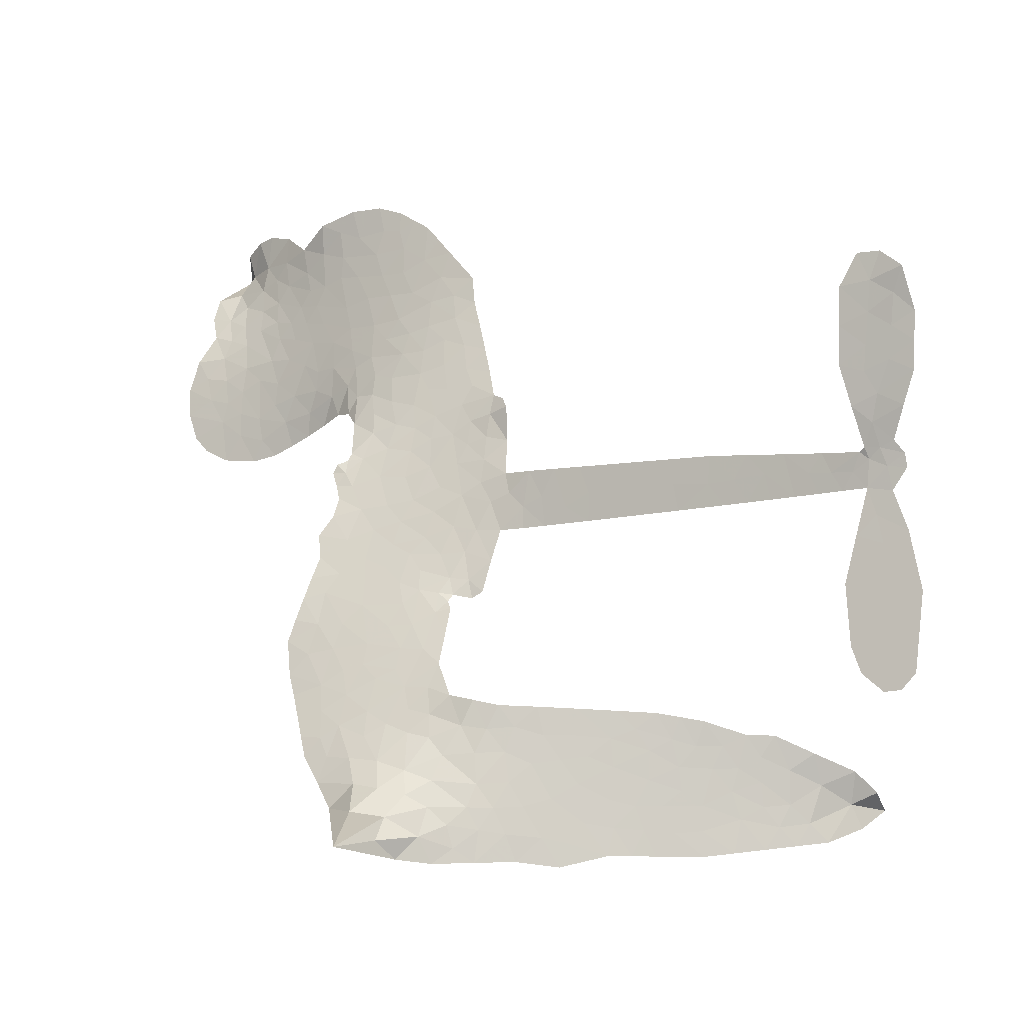
<metadata>
{"format":"obj","ext":"obj","renderer":"f3d","projection":"perspective","resolution":1024,"background":"white","views":[{"elev":-7.1,"azim":19.1,"up":"+Y"}]}
</metadata>
<code>
v -6.904 0.6066 0.2257
v -6.884 0.6824 0.2142
v -6.847 0.7506 0.1893
v -6.872 0.8087 0.1564
v -6.87 0.8648 0.1258
v -6.836 0.9394 0
v -6.795 0.9852 0.102
v -6.75 1.011 0.135
v -6.706 1.019 0.1547
v -6.643 1.004 0.1819
v -6.58 0.96 0.2241
v -6.513 1.01 0.2597
v -6.418 1.034 0.2811
v -6.338 1.033 0.2947
v -6.276 1.012 0.3046
v -6.197 0.965 0.3194
v -6.063 0.8175 0.357
v -6.052 0.7521 0.3705
v -5.966 0.4985 0.4716
v -5.939 0.4876 0.486
v -5.924 0.4645 0.5
v -5.917 0.2992 0.5272
v -5.401 0.3034 0.6118
v -5.05 0.2853 0.6795
v -5.038 0.2937 0.6864
v -5.084 0.4712 0.7179
v -5.077 0.642 0.7338
v -5.037 0.7123 0.7382
v -4.987 0.7132 0.741
v -4.939 0.6757 0.75
v -4.916 0.5799 0.73
v -4.923 0.4529 0.7164
v -4.973 0.3064 0.6913
v -4.951 0.2778 0.6867
v -4.947 0.2468 0.6845
v -4.98 0.1982 0.6806
v -4.947 0.1107 0.6797
v -4.92 -0.01927 0.6797
v -4.938 -0.1953 0.6797
v -4.97 -0.231 0.6797
v -5.008 -0.2344 0.6797
v -5.054 -0.195 0.6797
v -5.077 -0.1367 0.6797
v -5.087 -0.001167 0.6797
v -5.035 0.2062 0.6784
v -5.922 0.1625 0.5463
v -5.957 0.01675 0.5748
v -5.982 0.001557 0.5774
v -6.025 0.01063 0.5876
v -6.033 -0.006031 0.6008
v -6.023 -0.02315 0.6103
v -6.029 -0.1535 0.669
v -5.99 -0.2278 0.7013
v -5.876 -0.2518 0.6935
v -5.538 -0.27 0.5832
v -5.437 -0.2881 0.546
v -5.35 -0.3189 0.5055
v -5.291 -0.3201 0.4795
v -5.128 -0.4002 0.3786
v -5.089 -0.448 0.324
v -5.085 -0.4888 0.25
v -5.12 -0.5291 0.3476
v -5.187 -0.5593 0.4048
v -5.443 -0.5904 0.5381
v -5.642 -0.5882 0.6229
v -5.742 -0.613 0.662
v -5.833 -0.6008 0.6969
v -6 -0.6043 0.7854
v -6.067 -0.5938 0.8353
v -6.143 -0.5632 1
v -6.248 -0.4825 0.7852
v -6.337 -0.3672 0.7241
v -6.407 -0.1729 0.6592
v -6.421 -0.0936 0.64
v -6.37 0.1107 0.5732
v -6.382 0.1664 0.5548
v -6.353 0.2127 0.5366
v -6.348 0.259 0.5138
v -6.375 0.3255 0.488
v -6.366 0.3473 0.4836
v -6.342 0.3569 0.475
v -6.338 0.3768 0.4601
v -6.36 0.4622 0.3966
v -6.392 0.4937 0.3579
v -6.435 0.4982 0.3262
v -6.638 0.4156 0.2586
v -6.702 0.4038 0.2511
v -6.786 0.4116 0.2439
v -6.845 0.4404 0.2394
v -6.877 0.4746 0.2368
v -6.9 0.5373 0.2319
v -5.479 0.1843 0.5994
v -5.029 0.2687 0.682
v -6.304 0.3605 0.4707
v -6.059 0.01521 0.5938
v -6.026 -0.08833 0.6381
v -6.343 0.3249 0.4874
v -5.971 0.451 0.4858
v -5.94 0.08994 0.5622
v -5.257 0.1952 0.6359
v -5.004 0.2919 0.688
v -5.146 0.2007 0.6569
v -5.09 0.2035 0.6682
v -6.362 0.2922 0.4976
v -6.037 0.05105 0.5788
v -5.061 0.3825 0.7066
v -4.99 0.2513 0.6836
v -5.018 0.3463 0.6984
v -5.142 -0.4745 0.3594
v -4.994 -0.1773 0.6797
v -6.292 0.4282 0.4356
v -6.058 -0.03165 0.6142
v -6.319 0.2897 0.5014
v -6.801 0.514 0.2382
v -6.714 0.9372 0.1552
v -6.406 0.5704 0.3324
v -5.921 0.3821 0.5019
v -5.992 0.04554 0.574
v -5.225 0.2944 0.6416
v -5.138 0.2898 0.6585
v -6.112 0.07173 0.5787
v -6.053 0.4823 0.4567
v -6.284 0.2287 0.5268
v -6.32 0.5349 0.378
v -6.006 0.1131 0.5604
v -5.067 0.2428 0.6737
v -6.143 -0.00906 0.6088
v -5.116 0.2455 0.6633
v -5.168 0.2477 0.6528
v -6.307 0.153 0.5563
v -5.322 -0.4246 0.4835
v -5.061 0.1025 0.6798
v -5.011 0.6509 0.7367
v -4.948 0.3796 0.7065
v -4.929 -0.1073 0.6797
v -6.771 0.8322 0.1614
v -5.201 0.198 0.6462
v -5.321 -0.3679 0.4878
v -5.015 0.1463 0.6796
v -5.422 -0.3942 0.5314
v -5.209 -0.3601 0.436
v -5.263 -0.3974 0.4558
v -6.344 0.912 0.2996
v -6.015 -0.4799 0.7746
v -6.838 0.5755 0.2303
v -6.689 0.5141 0.2508
v -6.775 0.9266 0.111
v -6.177 0.3724 0.4757
v -6.131 -0.1162 0.6496
v -5.081 0.5566 0.7265
v -5.004 0.4069 0.709
v -6.816 0.798 0.1686
v -6.748 0.7191 0.2103
v -6.763 0.7748 0.189
v -6.657 0.7741 0.2197
v -6.71 0.8112 0.1922
v -5.315 -0.5748 0.4788
v -5.199 -0.4313 0.4135
v -6.324 0.9718 0.2993
v -6.174 0.7659 0.3529
v -6.025 -0.5442 0.8021
v -6.679 0.457 0.2536
v -6.536 0.4568 0.2803
v -6.745 0.4744 0.2454
v -6.243 0.3843 0.4638
v -6.074 -0.1188 0.6517
v -6.107 -0.2064 0.6851
v -6.708 0.7567 0.2092
v -6.661 0.6678 0.2398
v -6.629 0.8712 0.2106
v -6.723 0.8739 0.1665
v -6.397 0.9631 0.2852
v -6.263 0.9182 0.3145
v -6.111 0.7761 0.3597
v -5.917 -0.6023 0.7377
v -6.092 -0.5008 0.8371
v -6.249 0.3119 0.4939
v -6.189 0.4931 0.4282
v -6.659 0.8274 0.2071
v -6.579 0.8038 0.2406
v -6.13 0.8911 0.3381
v -6.304 0.4821 0.4059
v -5.973 -0.5194 0.7629
v -5.918 -0.4285 0.7213
v -6.232 0.4462 0.4387
v -6.151 0.8283 0.3449
v -6.009 0.6251 0.4135
v -6.256 0.51 0.4069
v -6.202 0.8803 0.329
v -6.243 0.6351 0.3697
v -6.125 0.6602 0.3864
v -6.267 0.5743 0.3811
v -6.102 0.7163 0.3747
v -6.183 0.5766 0.4007
v -6.338 0.6373 0.3427
v -6.031 0.6885 0.3907
v -6.319 0.5879 0.3617
v -6.068 0.6404 0.4009
v -6.117 0.5934 0.408
v -6.054 0.5773 0.4239
v -6.101 0.5291 0.4322
v -5.987 0.5618 0.4395
v -6.124 0.4592 0.4521
v -6.03 0.5302 0.4445
v -6.369 0.5372 0.3566
v -6.107 0.02383 0.5947
v -6.158 0.04254 0.5908
v -6.188 0.1371 0.5591
v -6.243 -0.01025 0.6117
v -4.96 0.6201 0.7369
v -5.017 0.5828 0.7299
v -5.025 0.5115 0.722
v -6.745 0.5904 0.2361
v -6.745 0.5324 0.2418
v -6.047 0.3326 0.5029
v -6.812 0.6878 0.211
v -6.511 0.571 0.2908
v -6.047 -0.2098 0.6893
v -6.083 -0.3126 0.7251
v -6.036 -0.2712 0.7096
v -6.089 -0.2583 0.705
v -6.191 -0.263 0.7037
v -6.139 -0.2916 0.7171
v -5.996 -0.364 0.7315
v -6.216 -0.3692 0.7473
v -6.031 -0.3241 0.7248
v -6.075 -0.3978 0.7615
v -5.959 -0.2972 0.71
v -6.189 -0.3195 0.7274
v -6.372 -0.27 0.6901
v -6.144 -0.3764 0.7569
v -6.643 0.9369 0.1933
v -6.675 0.8953 0.1846
v -6.456 0.9843 0.2717
v -6.511 0.9364 0.2538
v -6.446 0.9174 0.2745
v -6.502 0.8478 0.2617
v -6.236 0.9886 0.3118
v -6.277 0.9649 0.3078
v -6.094 -0.5513 0.8842
v -6.17 -0.4895 0.8518
v -6.59 0.7178 0.2505
v -6.163 0.928 0.3281
v -6.295 0.7976 0.3236
v -6.243 0.1755 0.5464
v -6.253 0.1042 0.5721
v -6.152 0.2466 0.5222
v -6.218 0.2365 0.5242
v -6.177 0.1941 0.5395
v -6.108 0.151 0.5533
v -6.303 -0.1134 0.6463
v -5.031 0.456 0.7155
v -4.976 0.4786 0.7185
v -4.92 0.5164 0.7232
v -4.968 0.5507 0.7269
v -6.789 0.5637 0.2347
v -6.797 0.6264 0.2253
v -6.739 0.6549 0.2266
v -5.977 0.3376 0.5093
v -6.068 0.4069 0.4783
v -6.798 0.737 0.1974
v -6.458 0.5496 0.3121
v -6.458 0.626 0.3038
v -6.486 0.4774 0.2987
v -6.608 0.4996 0.2655
v -6.531 0.5155 0.2851
v -6.581 0.5649 0.2703
v -6.553 0.6431 0.2714
v -6.063 -0.4525 0.7878
v -6.013 -0.4207 0.7543
v -6.126 -0.4378 0.7952
v -6.19 -0.4281 0.7847
v -5.926 -0.3588 0.7124
v -5.706 -0.2601 0.6428
v -5.901 -0.3052 0.7002
v -5.86 -0.357 0.6932
v -5.791 -0.2557 0.6703
v -5.85 -0.4246 0.6962
v -5.881 -0.4815 0.7136
v -5.741 -0.3746 0.6548
v -5.841 -0.3004 0.6848
v -5.935 -0.4803 0.7373
v -5.854 -0.54 0.7058
v -5.803 -0.3833 0.6767
v -5.777 -0.3199 0.666
v -5.78 -0.5476 0.6752
v -5.717 -0.3194 0.6458
v -5.76 -0.461 0.6647
v -5.631 -0.3901 0.6146
v -5.819 -0.4784 0.6883
v -5.622 -0.2649 0.6131
v -5.684 -0.3668 0.6342
v -5.704 -0.4284 0.6426
v -5.634 -0.3269 0.6166
v -5.691 -0.5154 0.6397
v -5.553 -0.3542 0.5857
v -5.933 -0.2396 0.7027
v -6.564 0.8934 0.2353
v -6.608 0.7641 0.2374
v -6.641 0.7248 0.2343
v -6.557 0.757 0.2548
v -6.526 0.8 0.2592
v -6.53 0.7008 0.2708
v -6.429 0.7814 0.2913
v -6.501 0.749 0.2734
v -6.464 0.6931 0.2928
v -6.401 0.6643 0.3173
v -6.384 0.6165 0.3315
v -6.338 0.7231 0.3253
v -6.412 0.7236 0.3044
v -6.261 0.8531 0.3226
v -6.323 0.8532 0.3098
v -6.231 0.7963 0.337
v -6.398 0.8595 0.291
v -6.363 0.798 0.3071
v -6.265 0.7303 0.3424
v -6.2 0.08164 0.5786
v -6.247 0.0471 0.5919
v -6.395 0.008808 0.6113
v -6.313 0.06875 0.5866
v -6.382 0.05981 0.5936
v -6.342 0.02286 0.6036
v -6.35 -0.05306 0.628
v -6.142 0.1129 0.5663
v -6.066 0.1092 0.5645
v -6.04 0.1759 0.5454
v -6.365 -0.1246 0.6483
v -6.259 -0.2945 0.7103
v -6.854 0.6342 0.2217
v -5.976 0.3944 0.4951
v -6.126 0.4007 0.472
v -6.175 0.4319 0.4535
v -6.119 0.3288 0.4968
v -6.023 0.4381 0.4769
v -6.587 0.4362 0.2675
v -6.508 0.6209 0.2876
v -6.605 0.6639 0.2543
v -6.637 0.604 0.2533
v -6.694 0.618 0.2406
v -5.725 -0.5595 0.6543
v -5.639 -0.4634 0.6182
v -6.551 0.8452 0.2449
v -6.451 0.8643 0.2761
v -6.297 0.6806 0.3446
v -6.287 -0.05364 0.6271
v -6.217 -0.1028 0.6437
v -6.408 -0.04236 0.6271
v -5.982 0.1658 0.5475
v -5.95 0.2322 0.5353
v -6.094 0.2139 0.5342
v -6.027 0.252 0.5264
v -6.025 0.3791 0.4925
v -6.182 0.3063 0.4999
v -6.641 0.5465 0.2572
v -5.629 -0.5261 0.6153
v -5.542 -0.5892 0.5793
v -5.529 -0.4784 0.5739
v -5.592 -0.5886 0.6006
v -5.567 -0.5312 0.5895
v -5.502 -0.538 0.5625
v -5.585 -0.4779 0.5968
v -5.557 -0.4192 0.5858
v -5.444 -0.4763 0.538
v -5.493 -0.3906 0.561
v -5.455 -0.3445 0.5482
v -5.4 -0.3437 0.525
v -5.487 -0.279 0.5649
v -5.701 0.1734 0.5668
v -5.659 0.3013 0.5732
v -5.98 0.2809 0.5228
v -6.086 0.2755 0.5162
v -5.445 -0.5334 0.5385
v -5.366 -0.5074 0.5021
v -5.379 -0.5826 0.5102
v -5.263 -0.4746 0.4493
v -5.506 -0.3286 0.569
v -5.811 0.1679 0.5522
v -5.318 -0.4796 0.4787
v -5.251 -0.5671 0.4437
v -5.286 -0.5247 0.4618
v -5.225 -0.5166 0.4252
v -5.788 0.3002 0.5547
v -5.904 0.2508 0.5374
v -5.852 0.2997 0.5441
v -5.007 -0.1001 0.6797
v -4.964 -0.05924 0.6797
v -5 0.02396 0.6797
v -5.082 -0.06894 0.6797
v -5.025 -0.03819 0.6797
v -6.811 0.8778 0.1157
v -6.111 -0.05992 0.6274
v -6.172 -0.06163 0.6288
v -6.182 0.6372 0.3826
v -6.175 0.7013 0.3671
v -6.154 0.5326 0.4213
v -6.292 -0.4248 0.7518
v -6.277 -0.3666 0.7348
v -5.582 -0.3055 0.5978
v -6.32 -0.1992 0.6725
v -6.251 -0.2229 0.685
v -6.182 -0.186 0.6748
v -6.269 -0.1644 0.6639
v -6.136 -0.1658 0.6685
v -6.22 -0.1526 0.6614
v -5.487 -0.4442 0.5572
v -5.383 -0.4453 0.5116
v -5.369 -0.3935 0.5075
v -5.819 0.2377 0.5506
v -5.867 0.1652 0.5468
v -5.758 0.2094 0.5592
v -5.723 0.3008 0.564
v -5.59 0.1788 0.5828
v -5.699 0.2393 0.5674
v -5.645 0.1761 0.5747
v -5.53 0.3023 0.5922
v -5.621 0.2421 0.5786
v -5.552 0.2366 0.5888
v -5.594 0.3018 0.5826
v -5.534 0.1815 0.591
v -4.934 0.04572 0.6797
v -5.002 0.08483 0.6797
v -5.074 0.05068 0.6797
v -6.229 0.6885 0.3594
v -6.389 -0.2215 0.6737
v -6.31 -0.2602 0.6931
v -6.354 -0.3186 0.7075
v -6.303 -0.3221 0.7149
v -5.866 0.2165 0.545
v -5.313 0.2989 0.6259
v -5.271 0.2544 0.6334
v -5.368 0.1897 0.6169
v -5.312 0.1925 0.6262
v -5.343 0.2454 0.6213
v -5.406 0.2403 0.6111
v -5.465 0.3029 0.6019
v -5.49 0.2456 0.5981
v -5.909 -0.5301 0.7309
v -5.959 -0.5708 0.7601
f 112 206 391
f 186 160 174
f 75 130 76
f 203 122 201
f 105 121 206
f 45 107 93
f 51 50 112
f 123 78 77
f 89 88 114
f 125 118 99
f 1 91 145
f 162 164 87
f 25 108 106
f 43 42 110
f 80 79 97
f 126 93 24
f 58 138 142
f 179 299 180
f 128 129 102
f 105 125 325
f 52 166 167
f 143 159 172
f 240 176 70
f 142 138 131
f 176 240 161
f 223 231 219
f 59 158 109
f 95 112 50
f 117 21 98
f 113 94 97
f 97 104 113
f 104 78 113
f 349 383 22
f 166 112 391
f 105 95 49
f 74 73 327
f 51 112 96
f 82 94 111
f 107 34 101
f 52 218 53
f 323 345 322
f 203 260 122
f 90 89 114
f 167 221 218
f 145 256 257
f 91 90 114
f 298 232 170
f 98 19 334
f 282 183 437
f 77 76 130
f 4 3 152
f 152 5 4
f 56 365 366
f 45 126 103
f 115 9 8
f 8 7 147
f 45 139 36
f 106 151 252
f 147 7 6
f 381 158 375
f 114 145 91
f 246 208 245
f 136 154 156
f 10 9 115
f 19 122 334
f 205 83 124
f 17 174 18
f 84 205 116
f 165 111 94
f 182 83 111
f 162 146 164
f 239 15 159
f 206 207 127
f 129 137 102
f 236 234 235
f 350 250 326
f 172 159 14
f 180 302 342
f 126 45 93
f 322 318 320
f 239 238 15
f 211 150 212
f 5 152 390
f 136 152 154
f 25 93 101
f 31 30 210
f 107 45 36
f 124 192 197
f 161 183 144
f 119 430 137
f 120 119 129
f 296 364 376
f 359 361 355
f 287 274 285
f 363 373 406
f 276 285 281
f 50 49 95
f 53 218 220
f 275 54 297
f 49 48 118
f 126 128 103
f 274 287 294
f 58 57 138
f 78 123 113
f 407 406 131
f 118 105 49
f 375 158 142
f 68 161 69
f 61 109 62
f 421 139 132
f 109 60 59
f 166 52 96
f 423 394 160
f 60 109 61
f 348 349 351
f 85 84 116
f 141 58 142
f 162 87 86
f 43 110 385
f 134 32 151
f 386 385 135
f 110 42 41
f 110 135 385
f 102 103 128
f 57 366 407
f 40 110 41
f 40 39 110
f 421 387 420
f 119 137 129
f 141 158 59
f 37 36 139
f 105 206 95
f 47 118 48
f 94 81 97
f 95 206 112
f 430 433 432
f 432 100 430
f 413 416 369
f 82 81 94
f 177 165 94
f 98 20 19
f 98 21 20
f 97 79 104
f 63 62 109
f 108 151 106
f 117 330 259
f 210 133 211
f 93 107 101
f 83 82 111
f 259 22 117
f 348 99 46
f 47 99 118
f 24 93 25
f 132 139 45
f 35 34 107
f 126 24 128
f 101 34 33
f 118 125 105
f 130 123 77
f 115 8 147
f 128 24 120
f 108 101 33
f 27 133 28
f 108 33 134
f 255 253 254
f 185 111 165
f 28 133 29
f 133 30 29
f 129 128 120
f 110 39 135
f 159 15 14
f 145 114 256
f 193 160 394
f 101 108 25
f 389 388 385
f 36 35 107
f 168 154 153
f 81 80 97
f 372 373 363
f 151 108 134
f 214 114 164
f 145 257 329
f 163 265 335
f 179 233 171
f 390 6 5
f 147 390 171
f 113 123 177
f 177 123 248
f 209 346 392
f 397 396 225
f 261 154 152
f 27 150 211
f 253 252 151
f 152 136 390
f 3 2 216
f 168 169 300
f 261 152 3
f 168 156 154
f 261 153 154
f 234 236 172
f 179 156 155
f 147 171 115
f 64 374 372
f 375 380 381
f 141 142 158
f 142 131 375
f 172 14 13
f 143 173 239
f 308 205 197
f 196 198 187
f 283 175 67
f 161 144 176
f 264 266 163
f 214 146 213
f 85 262 264
f 262 85 116
f 114 88 164
f 87 164 88
f 177 94 113
f 332 148 331
f 112 166 96
f 166 149 403
f 346 209 345
f 223 219 221
f 169 168 153
f 155 156 168
f 265 162 86
f 162 265 146
f 179 180 170
f 11 10 232
f 136 156 171
f 171 156 179
f 12 234 13
f 172 13 234
f 173 311 189
f 189 311 313
f 16 173 189
f 200 198 199
f 288 280 284
f 183 282 144
f 270 184 224
f 70 176 241
f 245 248 123
f 148 165 177
f 188 194 192
f 188 182 185
f 179 155 299
f 179 170 233
f 299 300 242
f 301 302 180
f 188 192 124
f 17 181 186
f 83 182 124
f 438 161 68
f 437 283 279
f 288 290 286
f 220 226 228
f 332 165 148
f 188 185 178
f 17 186 174
f 189 186 181
f 174 193 18
f 185 182 111
f 202 187 200
f 182 188 124
f 16 189 243
f 311 173 312
f 189 313 186
f 194 190 192
f 18 193 196
f 194 188 178
f 190 195 197
f 160 193 174
f 198 196 193
f 122 204 201
f 393 194 199
f 160 313 316
f 304 314 343
f 190 197 192
f 198 193 191
f 197 195 308
f 199 191 393
f 198 191 199
f 395 194 178
f 198 200 187
f 201 200 199
f 204 19 202
f 395 199 194
f 201 395 203
f 332 178 185
f 204 202 200
f 260 331 333
f 201 204 200
f 19 204 122
f 83 205 84
f 197 205 124
f 207 206 121
f 206 127 391
f 324 317 207
f 130 320 246
f 250 350 249
f 123 130 245
f 127 207 209
f 207 121 324
f 30 133 210
f 133 27 211
f 150 26 212
f 210 211 255
f 252 212 26
f 253 255 212
f 146 354 339
f 258 153 216
f 146 214 164
f 256 214 213
f 353 247 333
f 348 46 349
f 2 1 329
f 216 257 258
f 307 263 308
f 354 267 338
f 52 167 218
f 221 220 218
f 221 167 223
f 269 270 227
f 219 226 220
f 53 220 228
f 167 222 223
f 219 220 221
f 402 400 404
f 328 225 229
f 222 229 223
f 269 227 271
f 226 227 224
f 224 273 228
f 397 72 396
f 71 70 241
f 227 226 219
f 226 224 228
f 223 229 231
f 144 269 176
f 273 224 184
f 297 53 228
f 399 251 327
f 231 229 225
f 400 402 399
f 426 427 425
f 71 241 272
f 219 231 227
f 10 115 232
f 233 115 171
f 170 232 233
f 115 233 232
f 11 235 12
f 234 12 235
f 11 232 298
f 236 143 172
f 235 11 298
f 235 237 343
f 299 301 180
f 237 302 304
f 143 239 159
f 173 16 238
f 173 238 239
f 70 69 240
f 161 240 69
f 176 269 271
f 271 231 272
f 338 268 337
f 262 263 217
f 314 312 143
f 189 181 243
f 316 313 244
f 246 245 130
f 249 248 245
f 319 322 321
f 318 207 317
f 250 249 208
f 215 260 333
f 249 245 208
f 248 247 353
f 250 208 324
f 247 248 249
f 325 250 324
f 325 326 250
f 230 399 424
f 400 222 401
f 106 252 26
f 253 151 32
f 255 254 31
f 212 252 253
f 210 255 31
f 253 32 254
f 212 255 211
f 214 256 114
f 257 256 213
f 257 213 258
f 216 2 329
f 339 258 213
f 169 153 258
f 330 117 98
f 326 351 350
f 331 260 203
f 259 330 352
f 3 216 261
f 153 261 216
f 263 262 116
f 266 264 262
f 310 304 305
f 301 242 303
f 265 266 267
f 266 262 217
f 267 266 217
f 265 163 266
f 268 267 217
f 268 338 267
f 263 336 217
f 268 303 337
f 270 269 144
f 227 231 271
f 270 144 282
f 227 270 224
f 272 231 225
f 176 271 241
f 272 225 396
f 241 271 272
f 184 278 276
f 228 273 275
f 276 284 285
f 285 274 277
f 273 276 275
f 284 276 278
f 184 276 273
f 54 275 281
f 175 283 437
f 276 281 275
f 279 184 282
f 278 184 279
f 437 279 282
f 290 288 284
f 376 398 296
f 277 54 281
f 282 184 270
f 438 183 161
f 66 286 67
f 67 286 283
f 279 290 278
f 284 280 285
f 285 280 287
f 277 281 285
f 340 65 295
f 278 290 284
f 292 287 280
f 294 287 292
f 340 286 66
f 341 293 295
f 292 280 293
f 358 359 355
f 279 283 290
f 286 290 283
f 293 280 288
f 291 294 398
f 294 292 289
f 295 293 288
f 289 292 293
f 294 289 296
f 294 291 274
f 340 288 286
f 293 341 289
f 361 362 341
f 365 376 364
f 342 170 180
f 275 297 228
f 237 235 298
f 300 299 155
f 301 299 242
f 168 300 155
f 337 300 169
f 242 337 303
f 342 302 237
f 305 301 303
f 311 312 244
f 336 303 268
f 307 310 306
f 301 305 302
f 305 303 306
f 303 336 306
f 304 302 305
f 307 306 263
f 305 306 310
f 308 263 116
f 307 195 309
f 308 116 205
f 195 307 308
f 309 344 316
f 309 244 315
f 307 309 310
f 315 310 309
f 312 173 143
f 313 311 244
f 314 143 236
f 315 312 314
f 244 309 316
f 186 313 160
f 343 314 236
f 315 314 304
f 315 304 310
f 244 312 315
f 344 309 195
f 393 394 423
f 208 246 317
f 318 317 246
f 75 320 130
f 207 318 209
f 323 251 345
f 320 318 246
f 320 321 322
f 322 319 323
f 320 75 321
f 318 322 209
f 347 74 323
f 327 323 74
f 317 324 208
f 325 324 121
f 105 325 121
f 326 325 125
f 348 326 125
f 350 247 249
f 230 425 399
f 323 327 251
f 427 397 328
f 73 399 327
f 145 329 1
f 216 329 257
f 334 330 98
f 215 352 260
f 332 331 203
f 331 148 333
f 178 332 203
f 332 185 165
f 353 333 148
f 371 247 350
f 122 260 334
f 334 260 352
f 336 263 306
f 265 86 335
f 268 217 336
f 300 337 242
f 337 169 338
f 169 258 339
f 265 354 146
f 146 339 213
f 169 339 338
f 65 340 66
f 288 340 295
f 65 355 295
f 341 295 355
f 237 298 342
f 170 342 298
f 235 343 236
f 304 343 237
f 195 190 344
f 423 344 190
f 346 345 251
f 322 345 209
f 399 425 400
f 391 392 149
f 99 348 125
f 323 319 347
f 413 410 368
f 259 370 22
f 215 351 370
f 326 348 351
f 371 333 247
f 370 351 349
f 371 215 333
f 259 352 215
f 334 352 330
f 148 177 353
f 248 353 177
f 267 354 265
f 339 354 338
f 360 363 357
f 289 341 362
f 357 359 360
f 358 356 359
f 364 140 365
f 360 359 356
f 355 65 358
f 361 359 357
f 356 64 360
f 364 405 140
f 361 357 362
f 355 361 341
f 357 363 405
f 289 362 296
f 360 64 372
f 374 157 373
f 296 362 364
f 362 357 405
f 366 365 140
f 398 376 55
f 366 140 407
f 56 366 57
f 417 415 418
f 365 56 367
f 428 384 383
f 22 370 349
f 215 370 259
f 350 351 371
f 215 371 351
f 373 157 380
f 363 360 372
f 378 375 131
f 373 378 406
f 372 374 373
f 381 380 379
f 365 367 376
f 55 376 367
f 377 410 408
f 46 383 349
f 406 378 131
f 373 380 378
f 63 381 379
f 380 375 378
f 157 379 380
f 63 109 381
f 158 381 109
f 408 382 384
f 22 383 384
f 386 135 38
f 377 408 428
f 428 46 409
f 385 386 389
f 387 386 38
f 389 44 388
f 421 420 37
f 422 44 387
f 386 387 389
f 43 385 388
f 44 389 387
f 171 390 136
f 6 390 147
f 392 391 127
f 166 391 149
f 209 392 127
f 149 392 346
f 394 393 191
f 190 194 393
f 193 394 191
f 423 160 316
f 203 395 178
f 199 395 201
f 272 396 71
f 222 328 229
f 328 397 225
f 291 398 55
f 294 296 398
f 400 328 222
f 401 222 167
f 399 402 251
f 167 403 401
f 404 149 346
f 404 400 401
f 346 251 402
f 166 403 167
f 404 403 149
f 404 401 403
f 346 402 404
f 140 405 363
f 362 405 364
f 407 131 138
f 363 406 140
f 407 138 57
f 140 406 407
f 410 377 368
f 413 411 410
f 428 408 384
f 382 408 410
f 413 414 416
f 382 410 411
f 369 411 413
f 416 414 412
f 436 434 435
f 413 368 414
f 417 416 412
f 92 436 419
f 418 369 416
f 417 419 436
f 139 421 37
f 417 418 416
f 417 412 419
f 387 38 420
f 422 421 132
f 344 423 316
f 421 422 387
f 393 423 190
f 72 397 427
f 399 73 424
f 400 425 328
f 425 427 328
f 425 230 426
f 72 427 426
f 46 428 383
f 377 428 409
f 119 429 430
f 137 430 100
f 432 433 431
f 429 23 433
f 434 431 433
f 433 430 429
f 434 433 23
f 415 417 436
f 92 431 434
f 434 436 92
f 434 23 435
f 415 436 435
f 437 183 438
f 68 175 438
f 437 438 175

</code>
